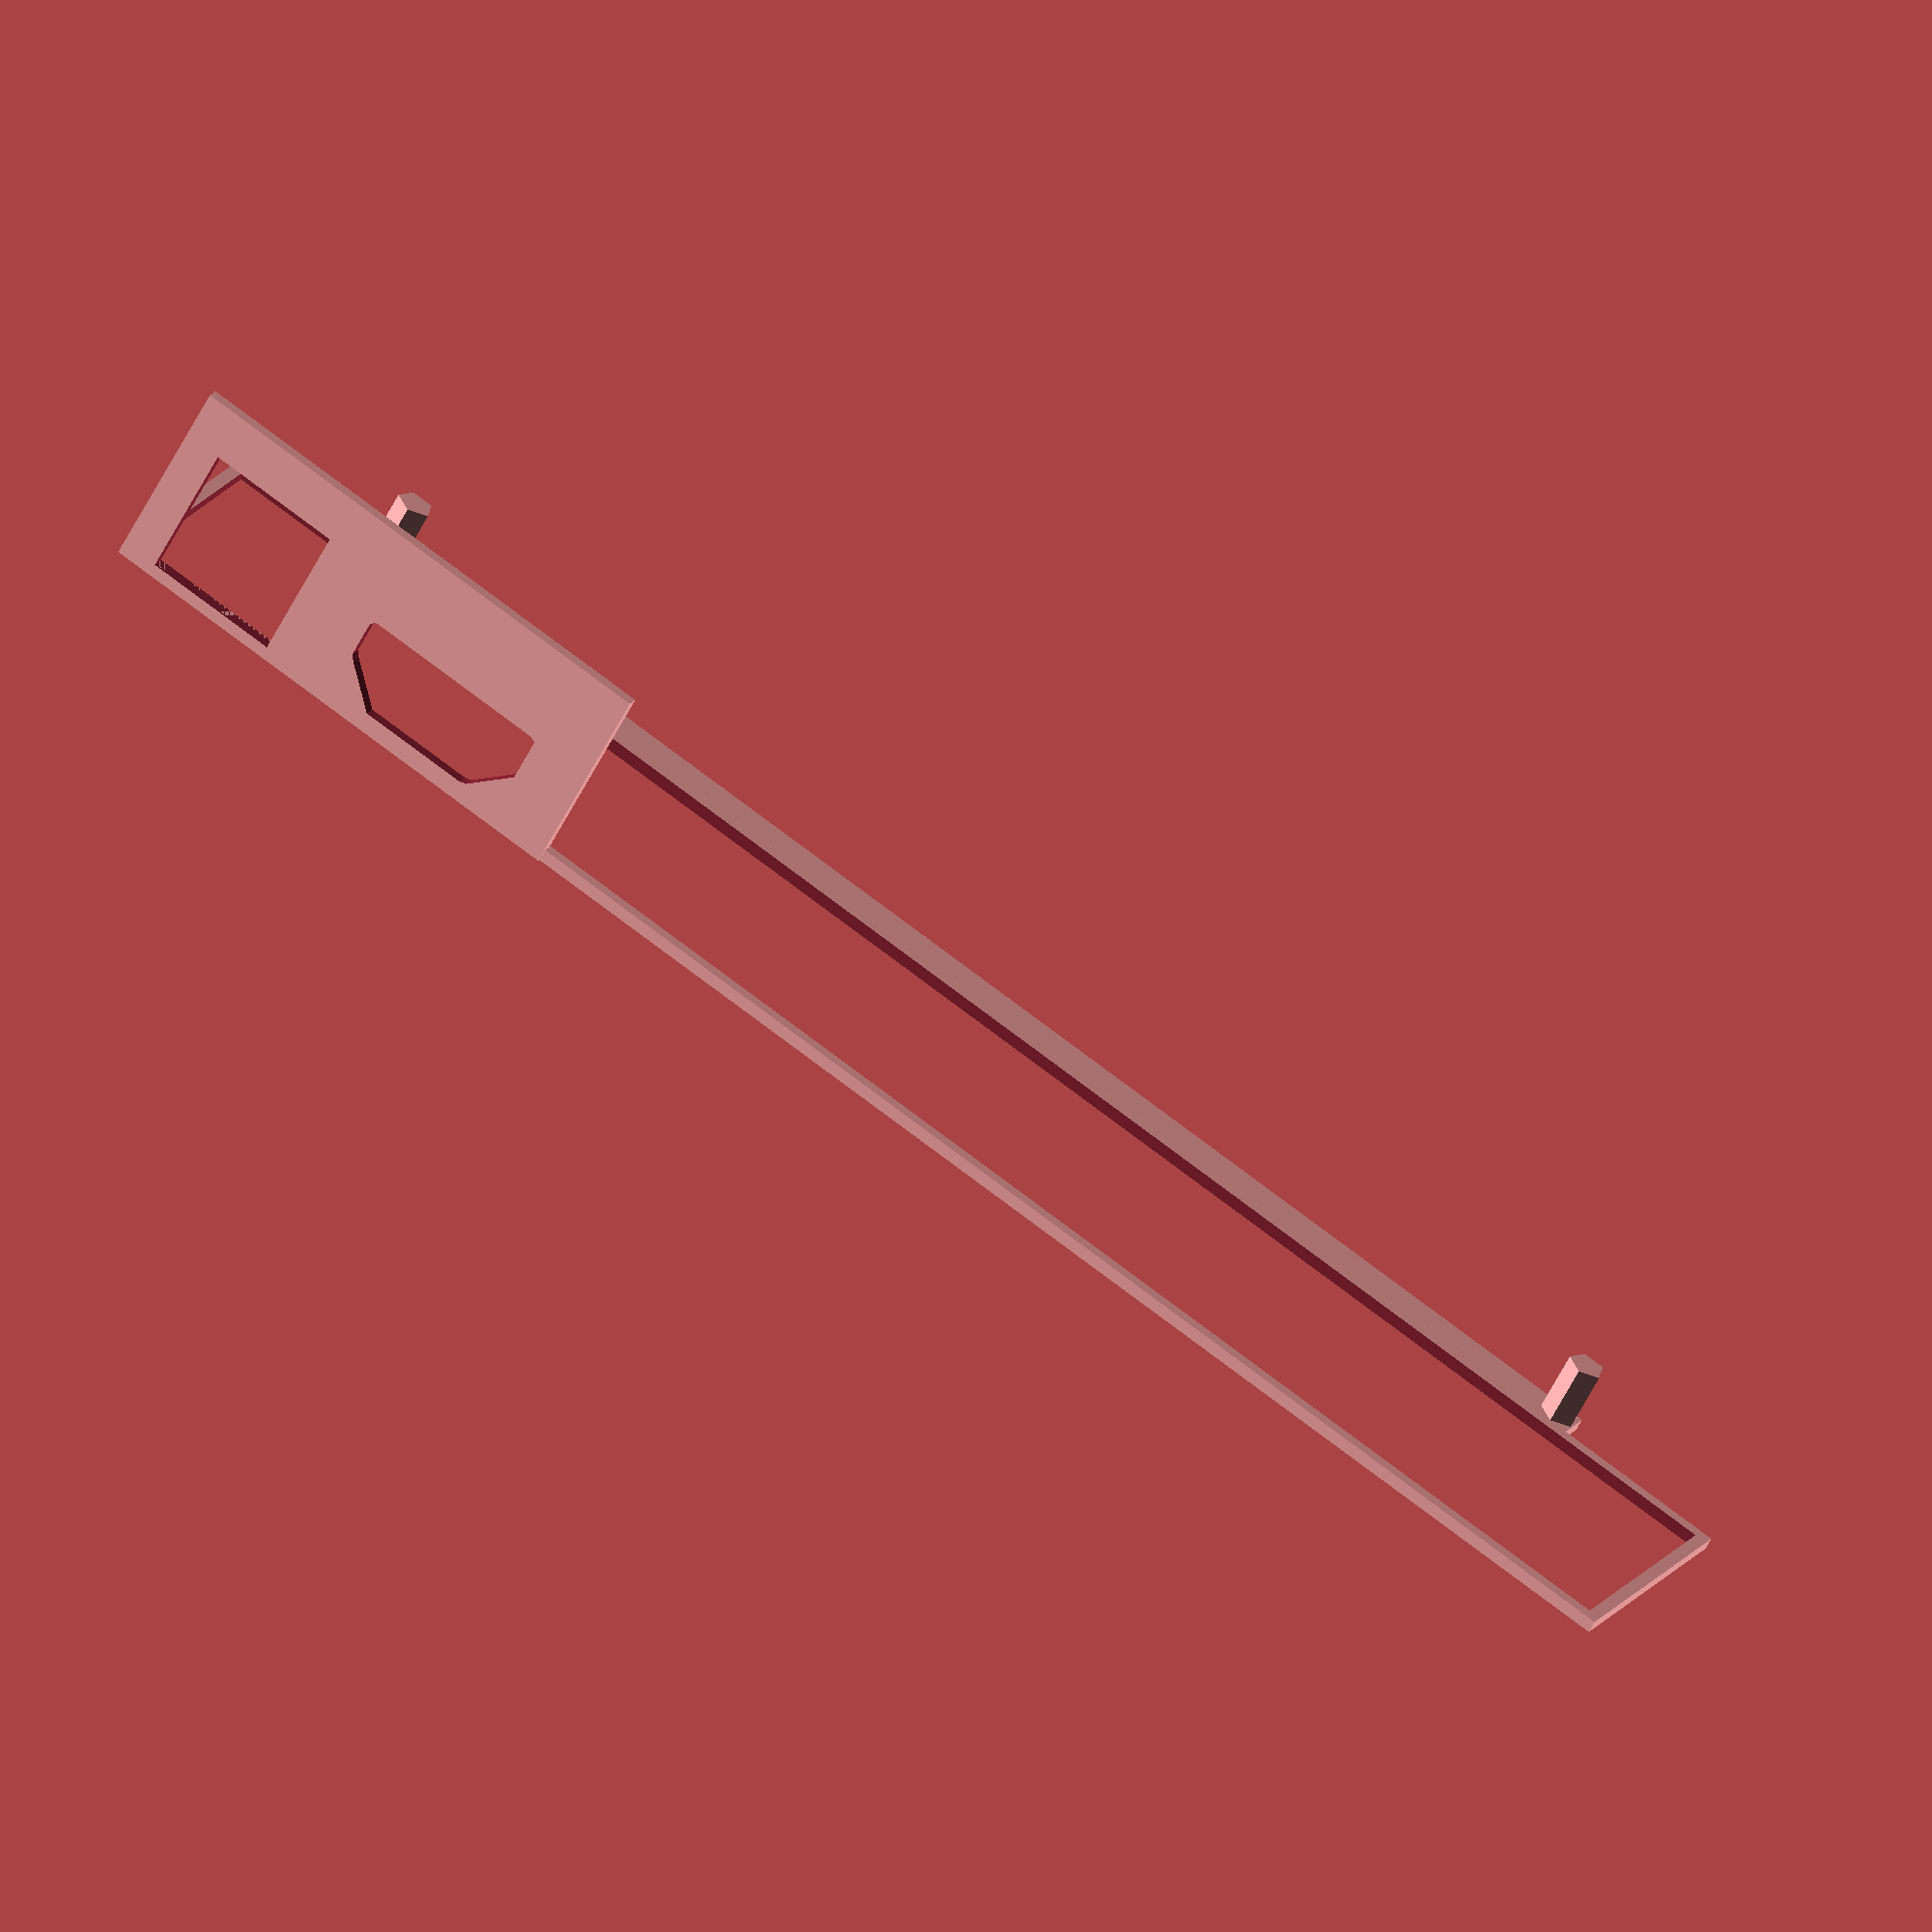
<openscad>
t = .75;
// post back 108.47
// post front 115
// post depth 80
// post d 3

module frame(w,d,b){
  //b = boarder
  h = 1;
  b2 = b/2;
  difference(){
    cube([d+b2,w,h]);
    translate([b2,b2,-1]) cube([d-b2,w-b,h+2]);
  }
}
board_mount_depth = 27+2;
module board_mount(d){
  post_d = 3;
  post_d2 = post_d/2;
  w = 115+2;
  h = 1;
  /*d = 27+2;*/
  module front_board_mount(){
    d = post_d;
    d2 = d * .5;
    /*b = 10; //boarder
    b2 = b * .5;*/
    cube([d,w,h]);
    /*difference(){
    translate([b2,b2,0]) cube([d-b,w-b,h+1]);
    }*/
    translate([d2,post_d/2,h]) cylinder(d=post_d,h=5);
    translate([d2,w - post_d2,h]) cylinder(d=post_d,h=5);
  }

  module back_board_mount(){
    w = 108.47+1;
    d = post_d;
    d2 = d * .5;
    cube([d,w,h]);
    translate([d2,post_d/2,h]) cylinder(d=post_d,h=5);
    translate([d2,w - post_d2,h]) cylinder(d=post_d,h=5);
  }

  translate([d,0,0]) front_board_mount();
  //back_board_mount(); turn back on
  /*frame(w,d,1);*/
}


module hdmi(wall_depth){
  module pen() cylinder(d=1,h=wall_depth+2);

  translate([0,15.5,10]) rotate([90,180,90]) hull(){
    translate([0,2,0]) pen();
    translate([15,2,0]) pen();
    translate([15,5,0]) pen();
    translate([15-3,5+3,0]) pen();
    translate([3,5+3,0]) pen();
    translate([0,5,0]) pen();
  }
}

module ports(wall_depth){
  translate([-1,0,0]){
    translate([0,3,1]) cube([3+2,8.9+2,11]);//power jack
    translate([0,20,0]) hdmi(wall_depth);
  }
}
board_width = 139;
// board mount pin to plug edge 19.28
module front_wall(wall){
  w = board_width+2+2;
  translate([board_mount_depth+3,-11.82,0]){
    frame(w,19.28+1,2);
    translate([19+1.5,0,0]) {
    difference(){
          cube([1,w/3.5,16]);//wall
          ports(wall);
       }
    }
  }
}
wall_depth = 1;
front_wall(wall_depth);
board_mount(board_mount_depth);

</openscad>
<views>
elev=237.3 azim=298.1 roll=206.2 proj=o view=wireframe
</views>
